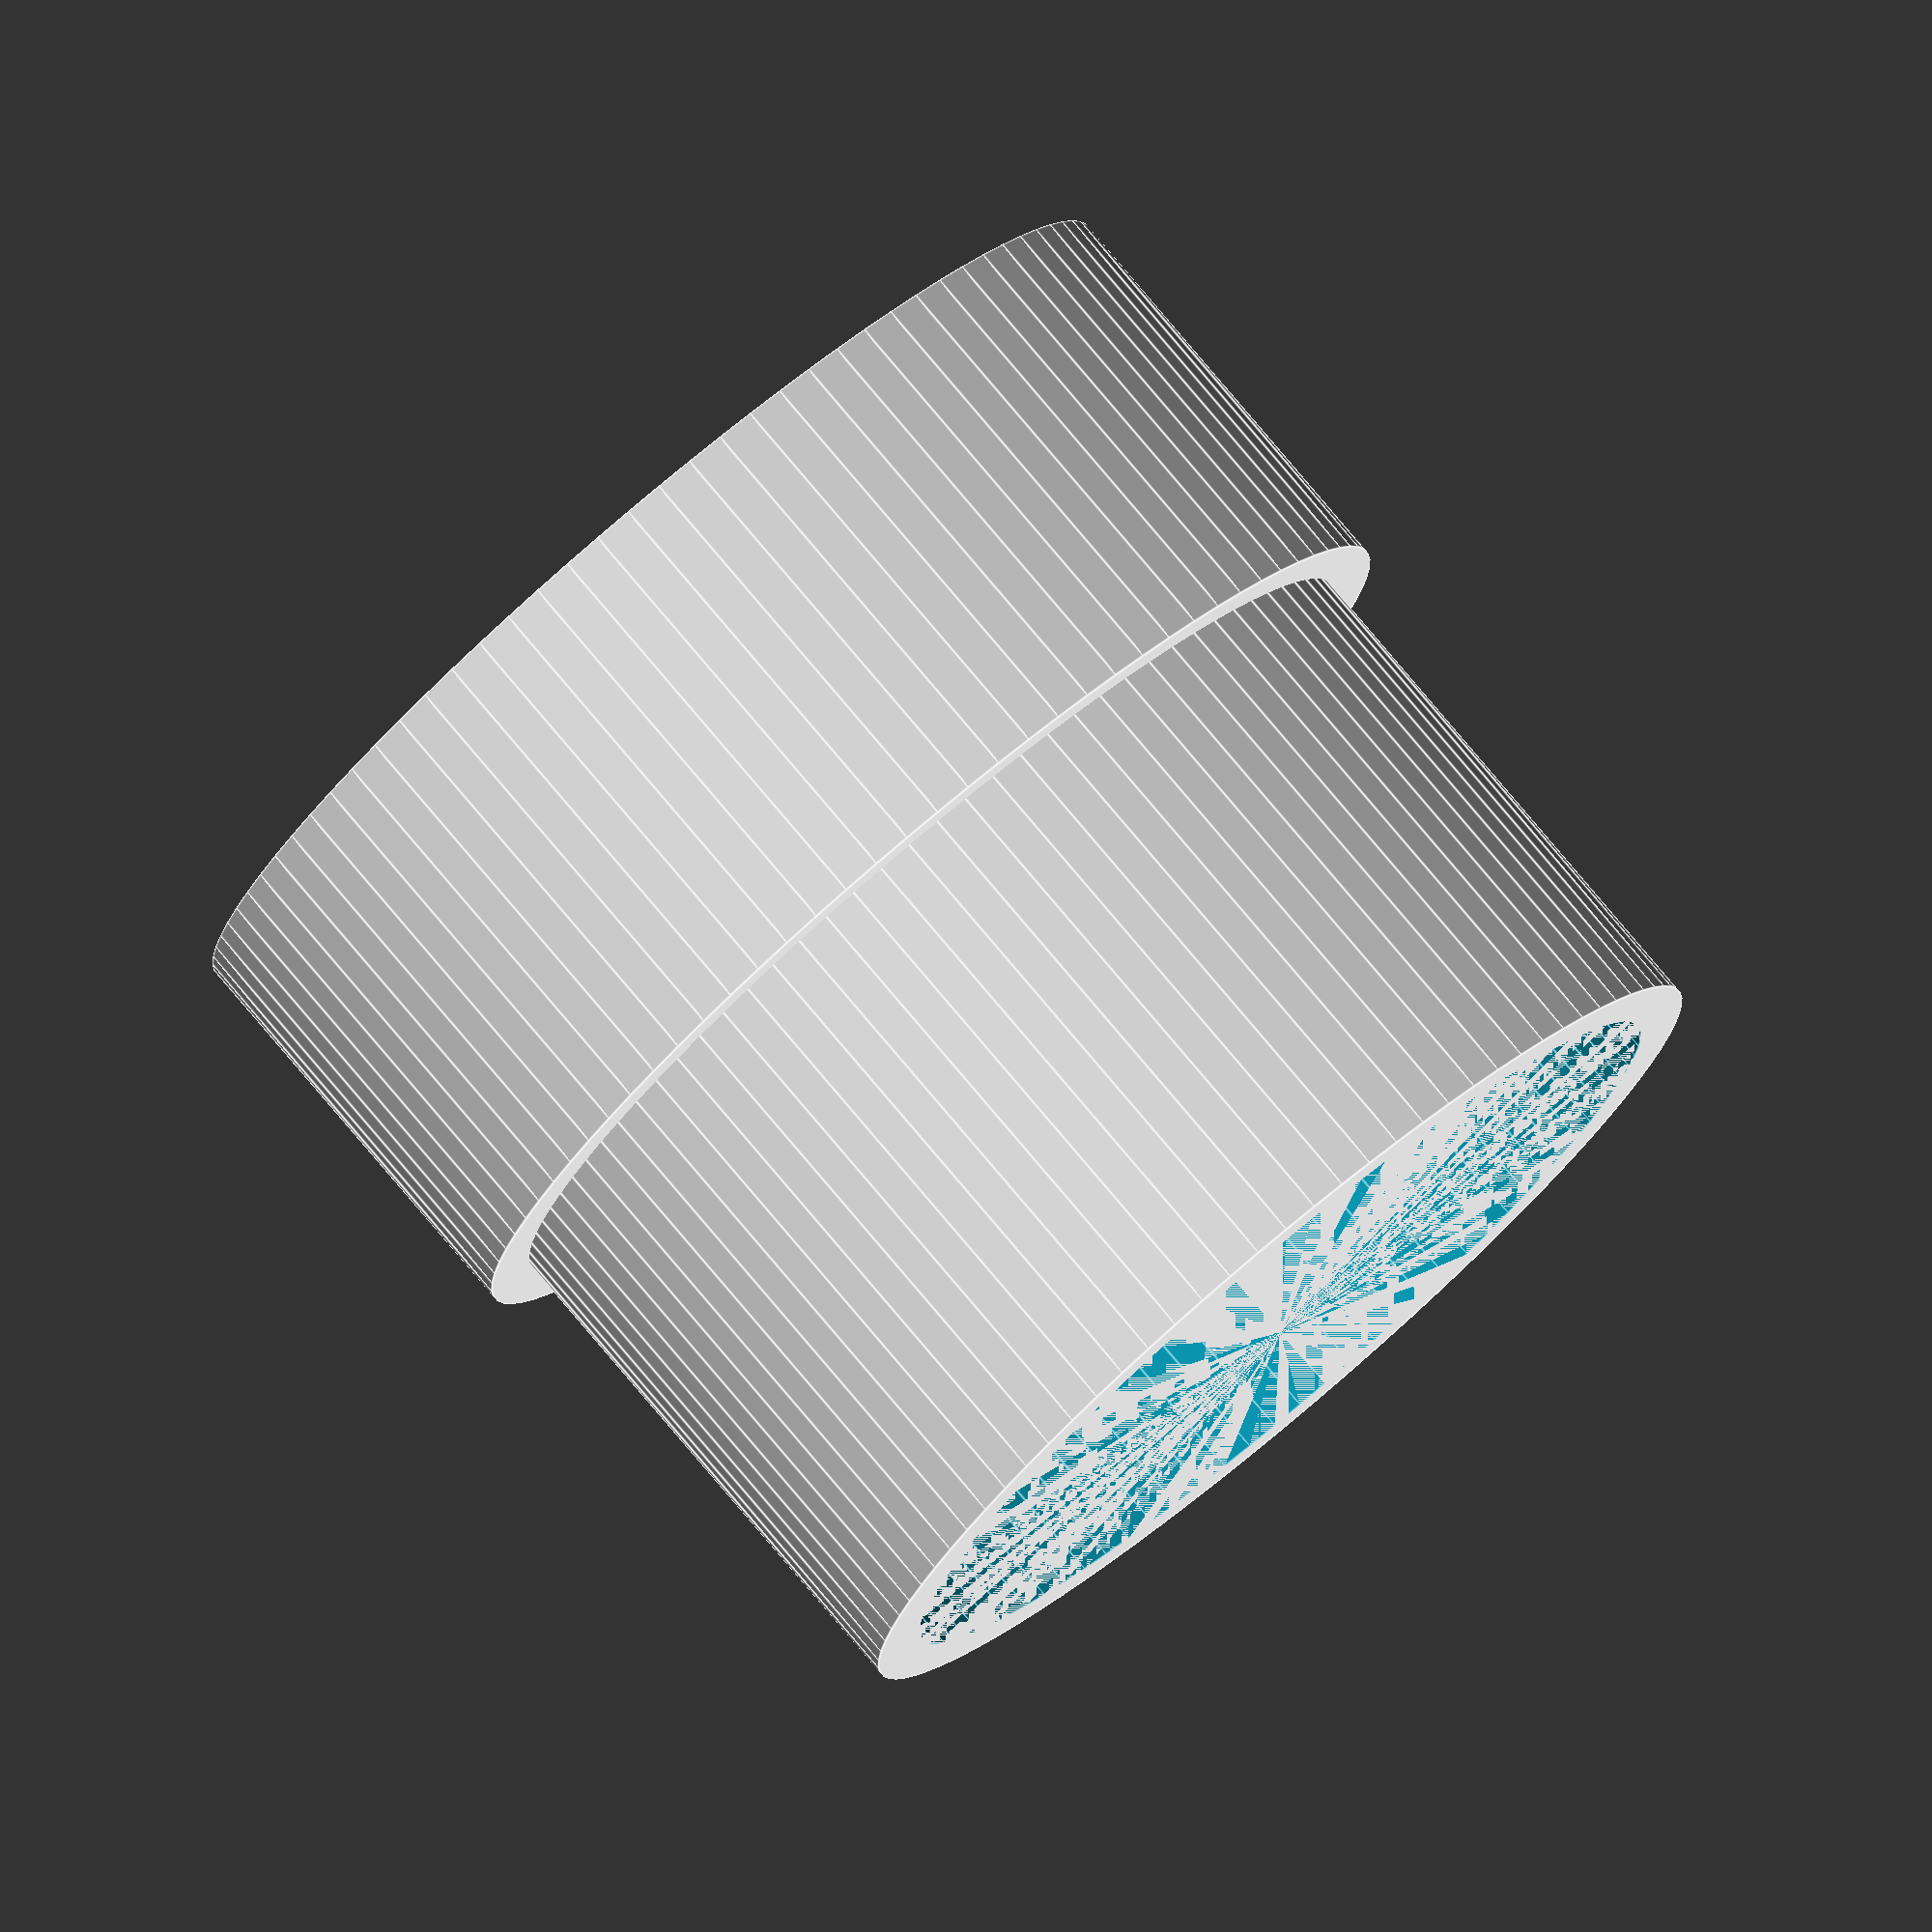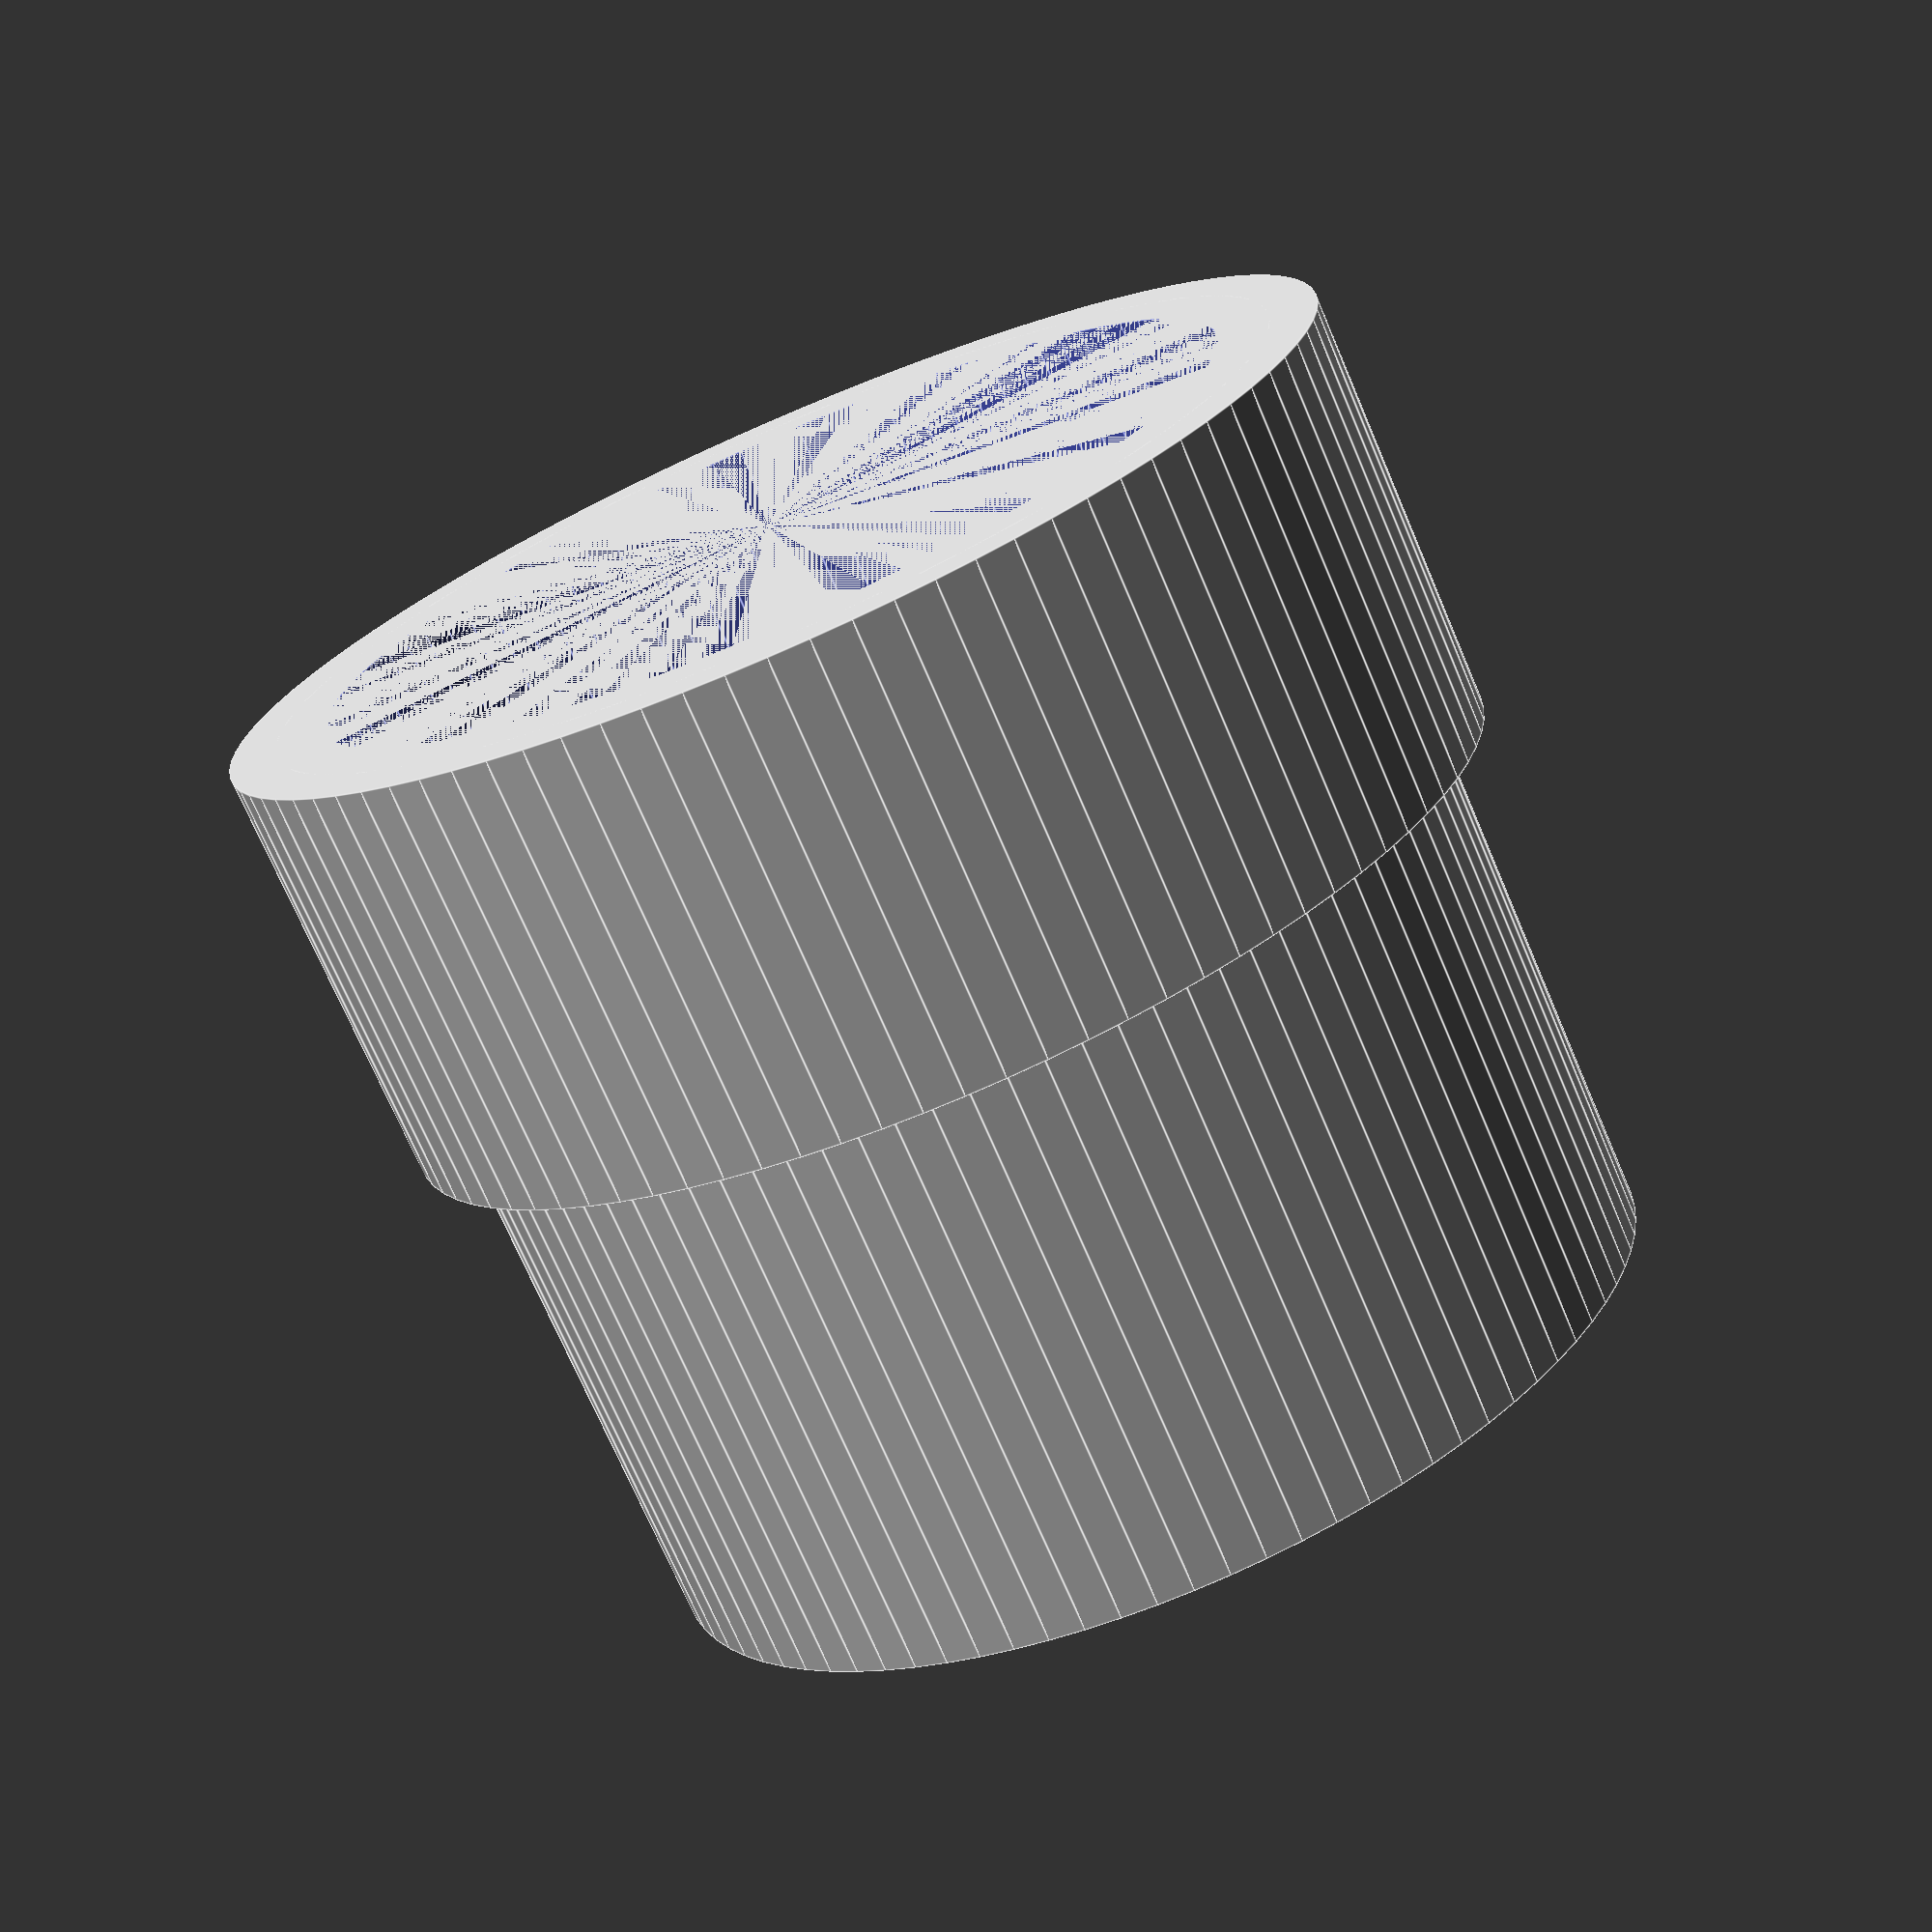
<openscad>
$fn = $preview ? 90 : 360;

difference() {
    union () {
        cylinder(d = 48.45, h = 45);
        cylinder(d = 48.45 + 4.5, h = 20);
    }
    cylinder(d = 43.5, h = 45);
}

</openscad>
<views>
elev=280.8 azim=30.9 roll=319.9 proj=o view=edges
elev=72.6 azim=116.3 roll=203.2 proj=p view=edges
</views>
